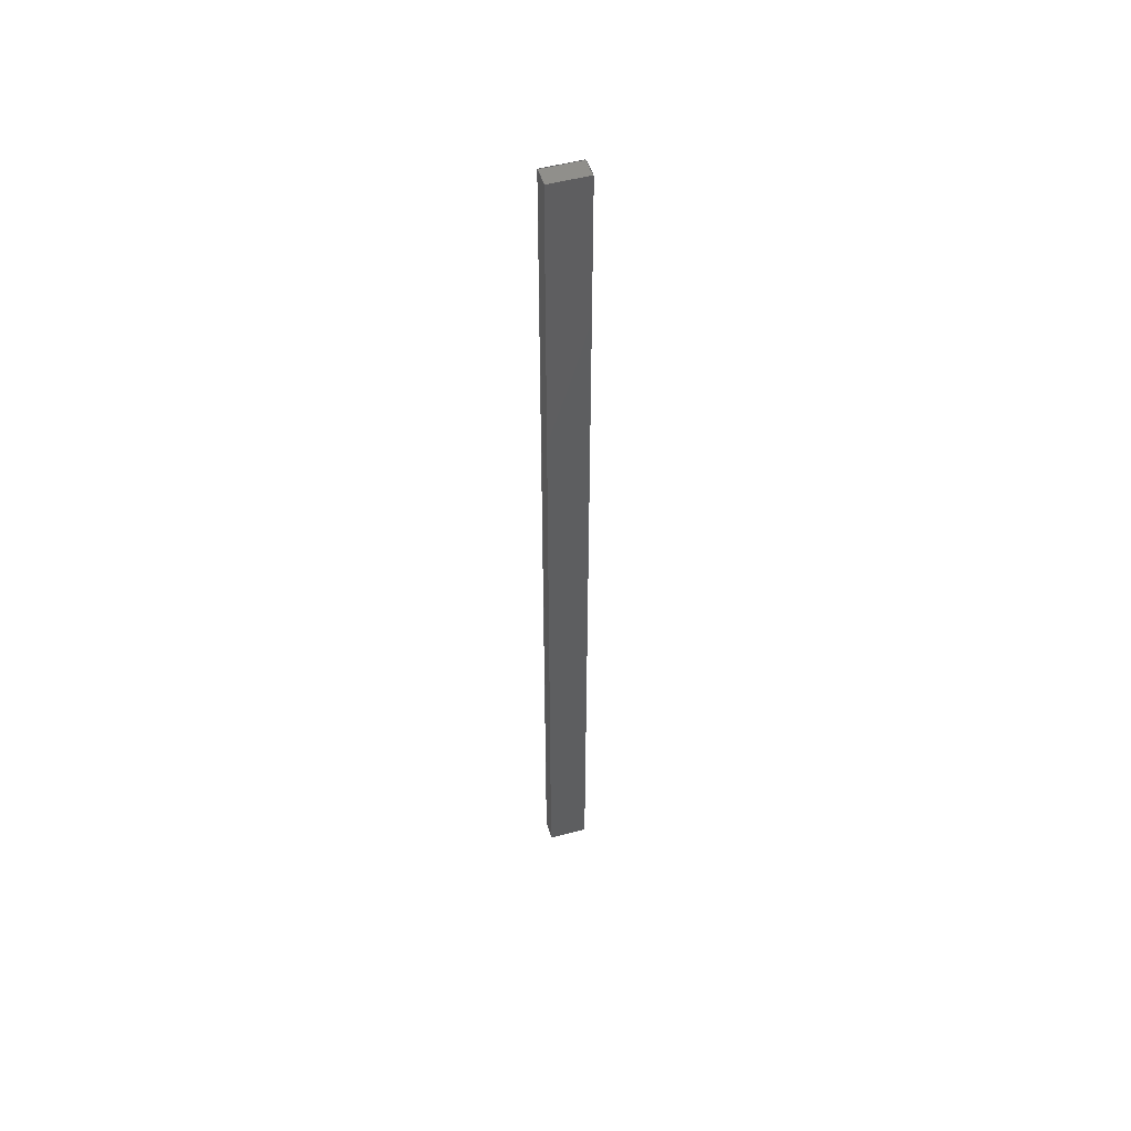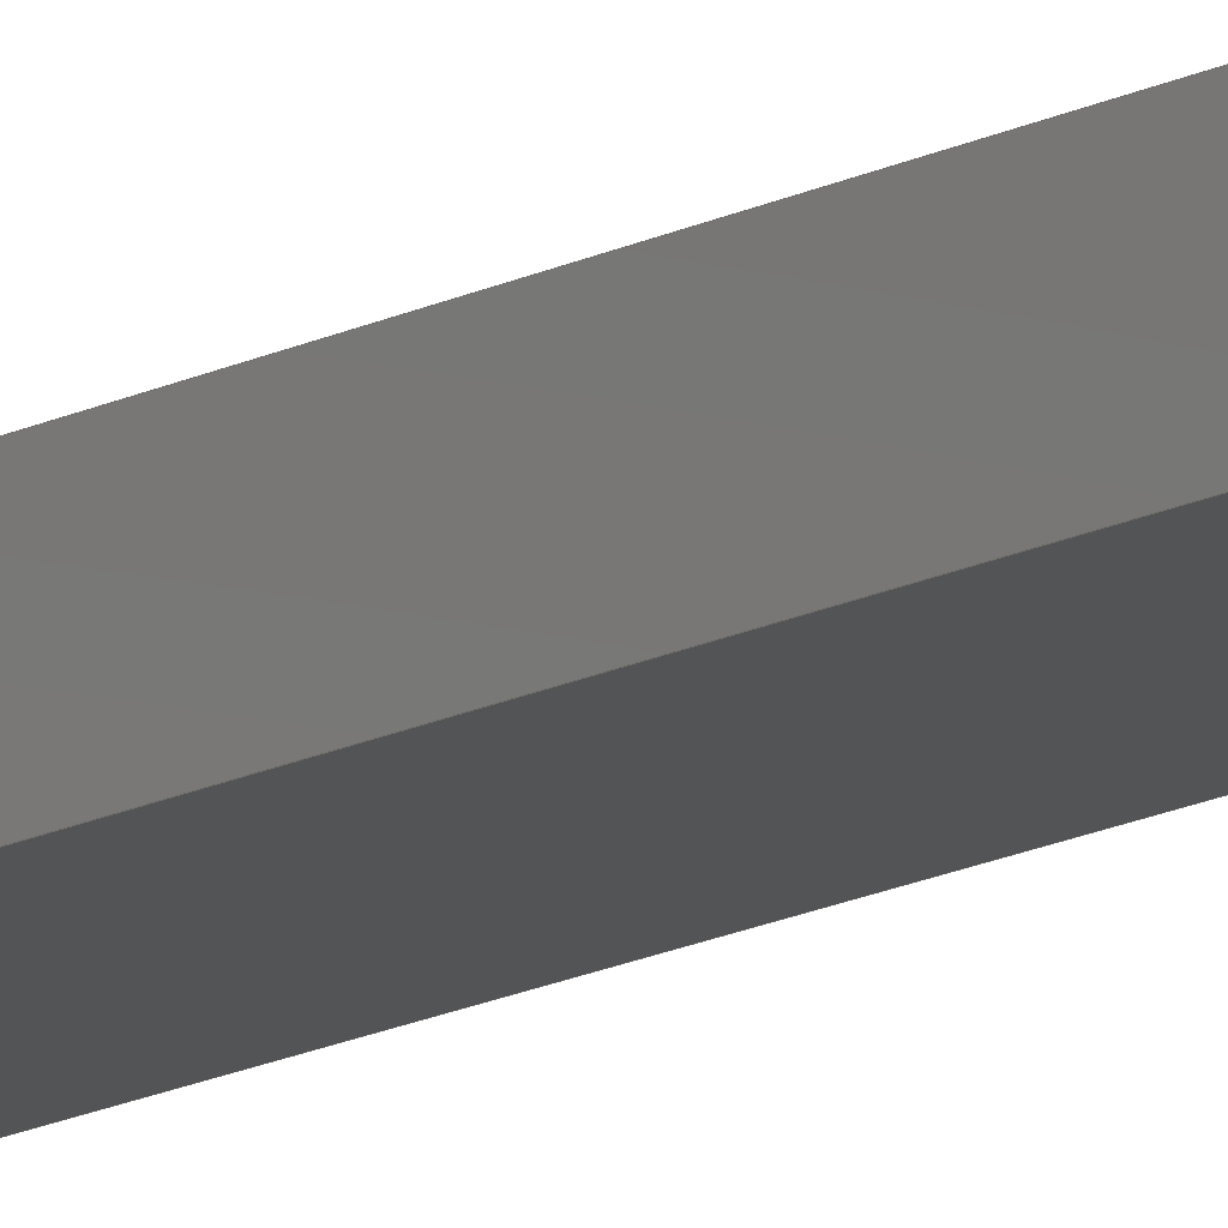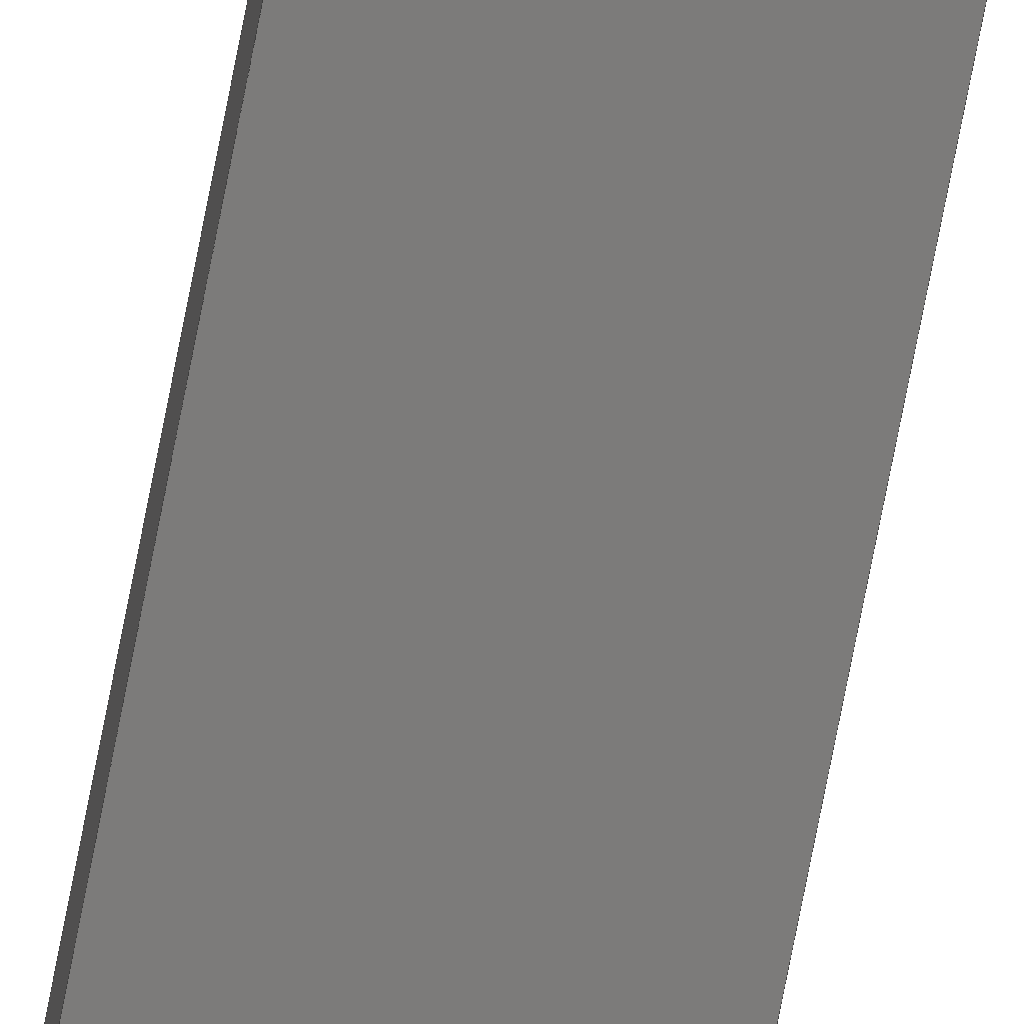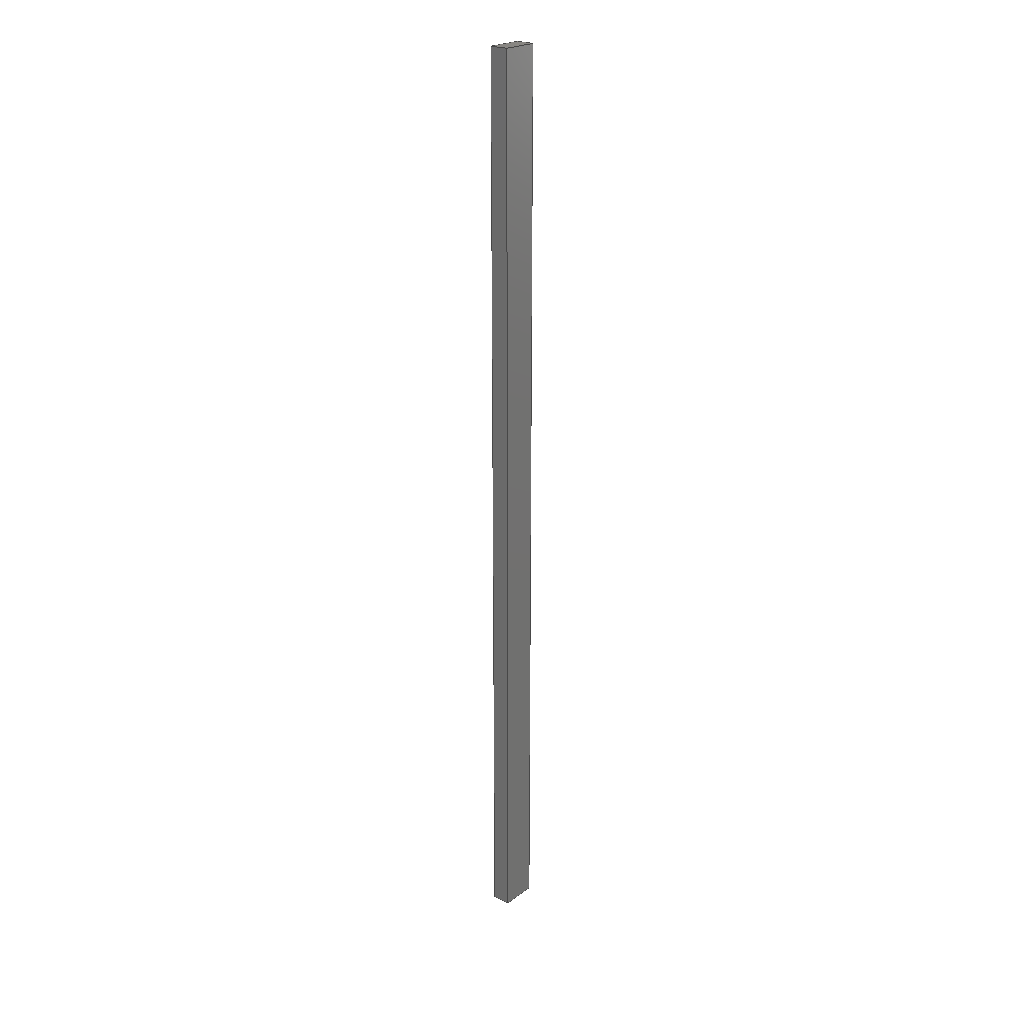
<metadata>
{"format":"step","ext":"step","renderer":"f3d","projection":"perspective","resolution":1024,"background":"white","views":[{"elev":51.6,"azim":-16.4,"up":"+Y"},{"elev":-12.2,"azim":-36.0,"up":"+Z"},{"elev":-74.6,"azim":169.0,"up":"+Z"},{"elev":23.4,"azim":129.7,"up":"+Y"}]}
</metadata>
<code>
ISO-10303-21;
DATA;
#1 = MECHANICAL_DESIGN_GEOMETRIC_PRESENTATION_REPRESENTATION( ' ', ( #7, #8, #9, #10, #11, #12 ), #6 );
#2 = PRODUCT_DEFINITION_CONTEXT( '', #13, 'design' );
#3 = APPLICATION_PROTOCOL_DEFINITION( 'international standard', 'automotive_design', 2001, #13 );
#4 = PRODUCT_CATEGORY_RELATIONSHIP( 'NONE', 'NONE', #14, #15 );
#5 = SHAPE_DEFINITION_REPRESENTATION( #16, #17 );
#6 =  ( GEOMETRIC_REPRESENTATION_CONTEXT( 3 )GLOBAL_UNCERTAINTY_ASSIGNED_CONTEXT( ( #18 ) )GLOBAL_UNIT_ASSIGNED_CONTEXT( ( #19, #20, #21 ) )REPRESENTATION_CONTEXT( 'NONE', 'WORKSPACE' ) );
#7 = STYLED_ITEM( '', ( #22 ), #23 );
#8 = STYLED_ITEM( '', ( #24 ), #25 );
#9 = STYLED_ITEM( '', ( #26 ), #27 );
#10 = STYLED_ITEM( '', ( #28 ), #29 );
#11 = STYLED_ITEM( '', ( #30 ), #31 );
#12 = STYLED_ITEM( '', ( #32 ), #33 );
#13 = APPLICATION_CONTEXT( 'core data for automotive mechanical design processes' );
#14 = PRODUCT_CATEGORY( 'part', 'NONE' );
#15 = PRODUCT_RELATED_PRODUCT_CATEGORY( 'detail', ' ', ( #34 ) );
#16 = PRODUCT_DEFINITION_SHAPE( 'NONE', 'NONE', #35 );
#17 = ADVANCED_BREP_SHAPE_REPRESENTATION( 'Part 1', ( #36, #37 ), #6 );
#18 = UNCERTAINTY_MEASURE_WITH_UNIT( LENGTH_MEASURE( 1e-17 ), #19, '', '' );
#19 =  ( CONVERSION_BASED_UNIT( 'METRE', #38 )LENGTH_UNIT(  )NAMED_UNIT( #39 ) );
#20 =  ( NAMED_UNIT( #40 )PLANE_ANGLE_UNIT(  )SI_UNIT( $, .RADIAN. ) );
#21 =  ( NAMED_UNIT( #40 )SI_UNIT( $, .STERADIAN. )SOLID_ANGLE_UNIT(  ) );
#22 = PRESENTATION_STYLE_ASSIGNMENT( ( #41 ) );
#23 = ADVANCED_FACE( '', ( #42 ), #43, .T. );
#24 = PRESENTATION_STYLE_ASSIGNMENT( ( #44 ) );
#25 = ADVANCED_FACE( '', ( #45 ), #46, .F. );
#26 = PRESENTATION_STYLE_ASSIGNMENT( ( #47 ) );
#27 = ADVANCED_FACE( '', ( #48 ), #49, .T. );
#28 = PRESENTATION_STYLE_ASSIGNMENT( ( #50 ) );
#29 = ADVANCED_FACE( '', ( #51 ), #52, .F. );
#30 = PRESENTATION_STYLE_ASSIGNMENT( ( #53 ) );
#31 = ADVANCED_FACE( '', ( #54 ), #55, .F. );
#32 = PRESENTATION_STYLE_ASSIGNMENT( ( #56 ) );
#33 = ADVANCED_FACE( '', ( #57 ), #58, .T. );
#34 = PRODUCT( 'Part 1', 'Part 1', 'PART-Part 1-DESC', ( #59 ) );
#35 = PRODUCT_DEFINITION( 'NONE', 'NONE', #60, #2 );
#36 = MANIFOLD_SOLID_BREP( 'Part 1', #61 );
#37 = AXIS2_PLACEMENT_3D( '', #62, #63, #64 );
#38 = LENGTH_MEASURE_WITH_UNIT( LENGTH_MEASURE( 1 ), #65 );
#39 = DIMENSIONAL_EXPONENTS( 1, 0, 0, 0, 0, 0, 0 );
#40 = DIMENSIONAL_EXPONENTS( 0, 0, 0, 0, 0, 0, 0 );
#41 = SURFACE_STYLE_USAGE( .BOTH., #66 );
#42 = FACE_OUTER_BOUND( '', #67, .T. );
#43 = PLANE( '', #68 );
#44 = SURFACE_STYLE_USAGE( .BOTH., #69 );
#45 = FACE_OUTER_BOUND( '', #70, .T. );
#46 = PLANE( '', #71 );
#47 = SURFACE_STYLE_USAGE( .BOTH., #72 );
#48 = FACE_OUTER_BOUND( '', #73, .T. );
#49 = PLANE( '', #74 );
#50 = SURFACE_STYLE_USAGE( .BOTH., #75 );
#51 = FACE_OUTER_BOUND( '', #76, .T. );
#52 = PLANE( '', #77 );
#53 = SURFACE_STYLE_USAGE( .BOTH., #78 );
#54 = FACE_OUTER_BOUND( '', #79, .T. );
#55 = PLANE( '', #80 );
#56 = SURFACE_STYLE_USAGE( .BOTH., #81 );
#57 = FACE_OUTER_BOUND( '', #82, .T. );
#58 = PLANE( '', #83 );
#59 = PRODUCT_CONTEXT( '', #13, 'mechanical' );
#60 = PRODUCT_DEFINITION_FORMATION_WITH_SPECIFIED_SOURCE( ' ', 'NONE', #34, .NOT_KNOWN. );
#61 = CLOSED_SHELL( '', ( #23, #27, #29, #31, #25, #33 ) );
#62 = CARTESIAN_POINT( '', ( 0, 0, 0 ) );
#63 = DIRECTION( '', ( 0, 0, 1 ) );
#64 = DIRECTION( '', ( 1, 0, 0 ) );
#65 =  ( LENGTH_UNIT(  )NAMED_UNIT( #39 )SI_UNIT( $, .METRE. ) );
#66 = SURFACE_SIDE_STYLE( '', ( #84 ) );
#67 = EDGE_LOOP( '', ( #85, #86, #87, #88 ) );
#68 = AXIS2_PLACEMENT_3D( '', #89, #90, #91 );
#69 = SURFACE_SIDE_STYLE( '', ( #92 ) );
#70 = EDGE_LOOP( '', ( #93, #94, #95, #96 ) );
#71 = AXIS2_PLACEMENT_3D( '', #97, #98, #99 );
#72 = SURFACE_SIDE_STYLE( '', ( #100 ) );
#73 = EDGE_LOOP( '', ( #101, #102, #103, #104 ) );
#74 = AXIS2_PLACEMENT_3D( '', #105, #106, #107 );
#75 = SURFACE_SIDE_STYLE( '', ( #108 ) );
#76 = EDGE_LOOP( '', ( #109, #110, #111, #112 ) );
#77 = AXIS2_PLACEMENT_3D( '', #113, #114, #115 );
#78 = SURFACE_SIDE_STYLE( '', ( #116 ) );
#79 = EDGE_LOOP( '', ( #117, #118, #119, #120 ) );
#80 = AXIS2_PLACEMENT_3D( '', #121, #122, #123 );
#81 = SURFACE_SIDE_STYLE( '', ( #124 ) );
#82 = EDGE_LOOP( '', ( #125, #126, #127, #128 ) );
#83 = AXIS2_PLACEMENT_3D( '', #129, #130, #131 );
#84 = SURFACE_STYLE_FILL_AREA( #132 );
#85 = ORIENTED_EDGE( '', *, *, #133, .F. );
#86 = ORIENTED_EDGE( '', *, *, #134, .F. );
#87 = ORIENTED_EDGE( '', *, *, #135, .T. );
#88 = ORIENTED_EDGE( '', *, *, #136, .T. );
#89 = CARTESIAN_POINT( '', ( 0.0127, 0.635, 0.0127 ) );
#90 = DIRECTION( '', ( 0, 1, 0 ) );
#91 = DIRECTION( '', ( 0, 0, 1 ) );
#92 = SURFACE_STYLE_FILL_AREA( #137 );
#93 = ORIENTED_EDGE( '', *, *, #133, .T. );
#94 = ORIENTED_EDGE( '', *, *, #138, .F. );
#95 = ORIENTED_EDGE( '', *, *, #139, .F. );
#96 = ORIENTED_EDGE( '', *, *, #140, .T. );
#97 = CARTESIAN_POINT( '', ( 0.0127, 0.3175, 0 ) );
#98 = DIRECTION( '', ( 0, 0, 1 ) );
#99 = DIRECTION( '', ( 1, 0, 0 ) );
#100 = SURFACE_STYLE_FILL_AREA( #141 );
#101 = ORIENTED_EDGE( '', *, *, #140, .F. );
#102 = ORIENTED_EDGE( '', *, *, #142, .F. );
#103 = ORIENTED_EDGE( '', *, *, #143, .T. );
#104 = ORIENTED_EDGE( '', *, *, #134, .T. );
#105 = CARTESIAN_POINT( '', ( 0, 0.06701, 0.0127 ) );
#106 = DIRECTION( '', ( -1, 0, 0 ) );
#107 = DIRECTION( '', ( 0, 0, 1 ) );
#108 = SURFACE_STYLE_FILL_AREA( #144 );
#109 = ORIENTED_EDGE( '', *, *, #139, .T. );
#110 = ORIENTED_EDGE( '', *, *, #145, .F. );
#111 = ORIENTED_EDGE( '', *, *, #146, .F. );
#112 = ORIENTED_EDGE( '', *, *, #142, .T. );
#113 = CARTESIAN_POINT( '', ( 0.0127, 0, 0.0127 ) );
#114 = DIRECTION( '', ( 0, 1, 0 ) );
#115 = DIRECTION( '', ( 0, 0, 1 ) );
#116 = SURFACE_STYLE_FILL_AREA( #147 );
#117 = ORIENTED_EDGE( '', *, *, #138, .T. );
#118 = ORIENTED_EDGE( '', *, *, #136, .F. );
#119 = ORIENTED_EDGE( '', *, *, #148, .F. );
#120 = ORIENTED_EDGE( '', *, *, #145, .T. );
#121 = CARTESIAN_POINT( '', ( 0.0254, 0.06701, 0.0127 ) );
#122 = DIRECTION( '', ( -1, 0, 0 ) );
#123 = DIRECTION( '', ( 0, 0, 1 ) );
#124 = SURFACE_STYLE_FILL_AREA( #149 );
#125 = ORIENTED_EDGE( '', *, *, #135, .F. );
#126 = ORIENTED_EDGE( '', *, *, #143, .F. );
#127 = ORIENTED_EDGE( '', *, *, #146, .T. );
#128 = ORIENTED_EDGE( '', *, *, #148, .T. );
#129 = CARTESIAN_POINT( '', ( 0.0127, 0.3175, 0.0127 ) );
#130 = DIRECTION( '', ( 0, 0, 1 ) );
#131 = DIRECTION( '', ( 1, 0, 0 ) );
#132 = FILL_AREA_STYLE( '', ( #150 ) );
#133 = EDGE_CURVE( '', #151, #152, #153, .T. );
#134 = EDGE_CURVE( '', #154, #151, #155, .T. );
#135 = EDGE_CURVE( '', #154, #156, #157, .T. );
#136 = EDGE_CURVE( '', #156, #152, #158, .T. );
#137 = FILL_AREA_STYLE( '', ( #159 ) );
#138 = EDGE_CURVE( '', #160, #152, #161, .T. );
#139 = EDGE_CURVE( '', #162, #160, #163, .T. );
#140 = EDGE_CURVE( '', #162, #151, #164, .T. );
#141 = FILL_AREA_STYLE( '', ( #165 ) );
#142 = EDGE_CURVE( '', #166, #162, #167, .T. );
#143 = EDGE_CURVE( '', #166, #154, #168, .T. );
#144 = FILL_AREA_STYLE( '', ( #169 ) );
#145 = EDGE_CURVE( '', #170, #160, #171, .T. );
#146 = EDGE_CURVE( '', #166, #170, #172, .T. );
#147 = FILL_AREA_STYLE( '', ( #173 ) );
#148 = EDGE_CURVE( '', #170, #156, #174, .T. );
#149 = FILL_AREA_STYLE( '', ( #175 ) );
#150 = FILL_AREA_STYLE_COLOUR( '', #176 );
#151 = VERTEX_POINT( '', #177 );
#152 = VERTEX_POINT( '', #178 );
#153 = LINE( '', #179, #180 );
#154 = VERTEX_POINT( '', #181 );
#155 = LINE( '', #182, #183 );
#156 = VERTEX_POINT( '', #184 );
#157 = LINE( '', #185, #186 );
#158 = LINE( '', #187, #188 );
#159 = FILL_AREA_STYLE_COLOUR( '', #189 );
#160 = VERTEX_POINT( '', #190 );
#161 = LINE( '', #191, #192 );
#162 = VERTEX_POINT( '', #193 );
#163 = LINE( '', #194, #195 );
#164 = LINE( '', #196, #197 );
#165 = FILL_AREA_STYLE_COLOUR( '', #198 );
#166 = VERTEX_POINT( '', #199 );
#167 = LINE( '', #200, #201 );
#168 = LINE( '', #202, #203 );
#169 = FILL_AREA_STYLE_COLOUR( '', #204 );
#170 = VERTEX_POINT( '', #205 );
#171 = LINE( '', #206, #207 );
#172 = LINE( '', #208, #209 );
#173 = FILL_AREA_STYLE_COLOUR( '', #210 );
#174 = LINE( '', #211, #212 );
#175 = FILL_AREA_STYLE_COLOUR( '', #213 );
#176 = COLOUR_RGB( '', 0.2941, 0.3137, 0 );
#177 = CARTESIAN_POINT( '', ( 0, 0.635, 0 ) );
#178 = CARTESIAN_POINT( '', ( 0.0254, 0.635, 0 ) );
#179 = CARTESIAN_POINT( '', ( 0.0127, 0.635, 0 ) );
#180 = VECTOR( '', #214, 1 );
#181 = CARTESIAN_POINT( '', ( 0, 0.635, 0.0127 ) );
#182 = CARTESIAN_POINT( '', ( 0, 0.635, 0.0127 ) );
#183 = VECTOR( '', #215, 1 );
#184 = CARTESIAN_POINT( '', ( 0.0254, 0.635, 0.0127 ) );
#185 = CARTESIAN_POINT( '', ( 0.0127, 0.635, 0.0127 ) );
#186 = VECTOR( '', #216, 1 );
#187 = CARTESIAN_POINT( '', ( 0.0254, 0.635, 0.0127 ) );
#188 = VECTOR( '', #217, 1 );
#189 = COLOUR_RGB( '', 0.2941, 0.3137, 0 );
#190 = CARTESIAN_POINT( '', ( 0.0254, 0, 0 ) );
#191 = CARTESIAN_POINT( '', ( 0.0254, 0.06701, 0 ) );
#192 = VECTOR( '', #218, 1 );
#193 = CARTESIAN_POINT( '', ( 0, 0, 0 ) );
#194 = CARTESIAN_POINT( '', ( 0.0127, 0, 0 ) );
#195 = VECTOR( '', #219, 1 );
#196 = CARTESIAN_POINT( '', ( 0, 0.06701, 0 ) );
#197 = VECTOR( '', #220, 1 );
#198 = COLOUR_RGB( '', 0.2941, 0.3137, 0 );
#199 = CARTESIAN_POINT( '', ( 0, 0, 0.0127 ) );
#200 = CARTESIAN_POINT( '', ( 0, 0, 0.0127 ) );
#201 = VECTOR( '', #221, 1 );
#202 = CARTESIAN_POINT( '', ( 0, 0.06701, 0.0127 ) );
#203 = VECTOR( '', #222, 1 );
#204 = COLOUR_RGB( '', 0.2941, 0.3137, 0 );
#205 = CARTESIAN_POINT( '', ( 0.0254, 0, 0.0127 ) );
#206 = CARTESIAN_POINT( '', ( 0.0254, 0, 0.0127 ) );
#207 = VECTOR( '', #223, 1 );
#208 = CARTESIAN_POINT( '', ( 0.0127, 0, 0.0127 ) );
#209 = VECTOR( '', #224, 1 );
#210 = COLOUR_RGB( '', 0.2941, 0.3137, 0 );
#211 = CARTESIAN_POINT( '', ( 0.0254, 0.06701, 0.0127 ) );
#212 = VECTOR( '', #225, 1 );
#213 = COLOUR_RGB( '', 0.2941, 0.3137, 0 );
#214 = DIRECTION( '', ( 1, 0, 0 ) );
#215 = DIRECTION( '', ( 0, 0, -1 ) );
#216 = DIRECTION( '', ( 1, 0, 0 ) );
#217 = DIRECTION( '', ( 0, 0, -1 ) );
#218 = DIRECTION( '', ( 0, 1, 0 ) );
#219 = DIRECTION( '', ( 1, 0, 0 ) );
#220 = DIRECTION( '', ( 0, 1, 0 ) );
#221 = DIRECTION( '', ( 0, 0, -1 ) );
#222 = DIRECTION( '', ( 0, 1, 0 ) );
#223 = DIRECTION( '', ( 0, 0, -1 ) );
#224 = DIRECTION( '', ( 1, 0, 0 ) );
#225 = DIRECTION( '', ( 0, 1, 0 ) );
ENDSEC;
END-ISO-10303-21;

</code>
